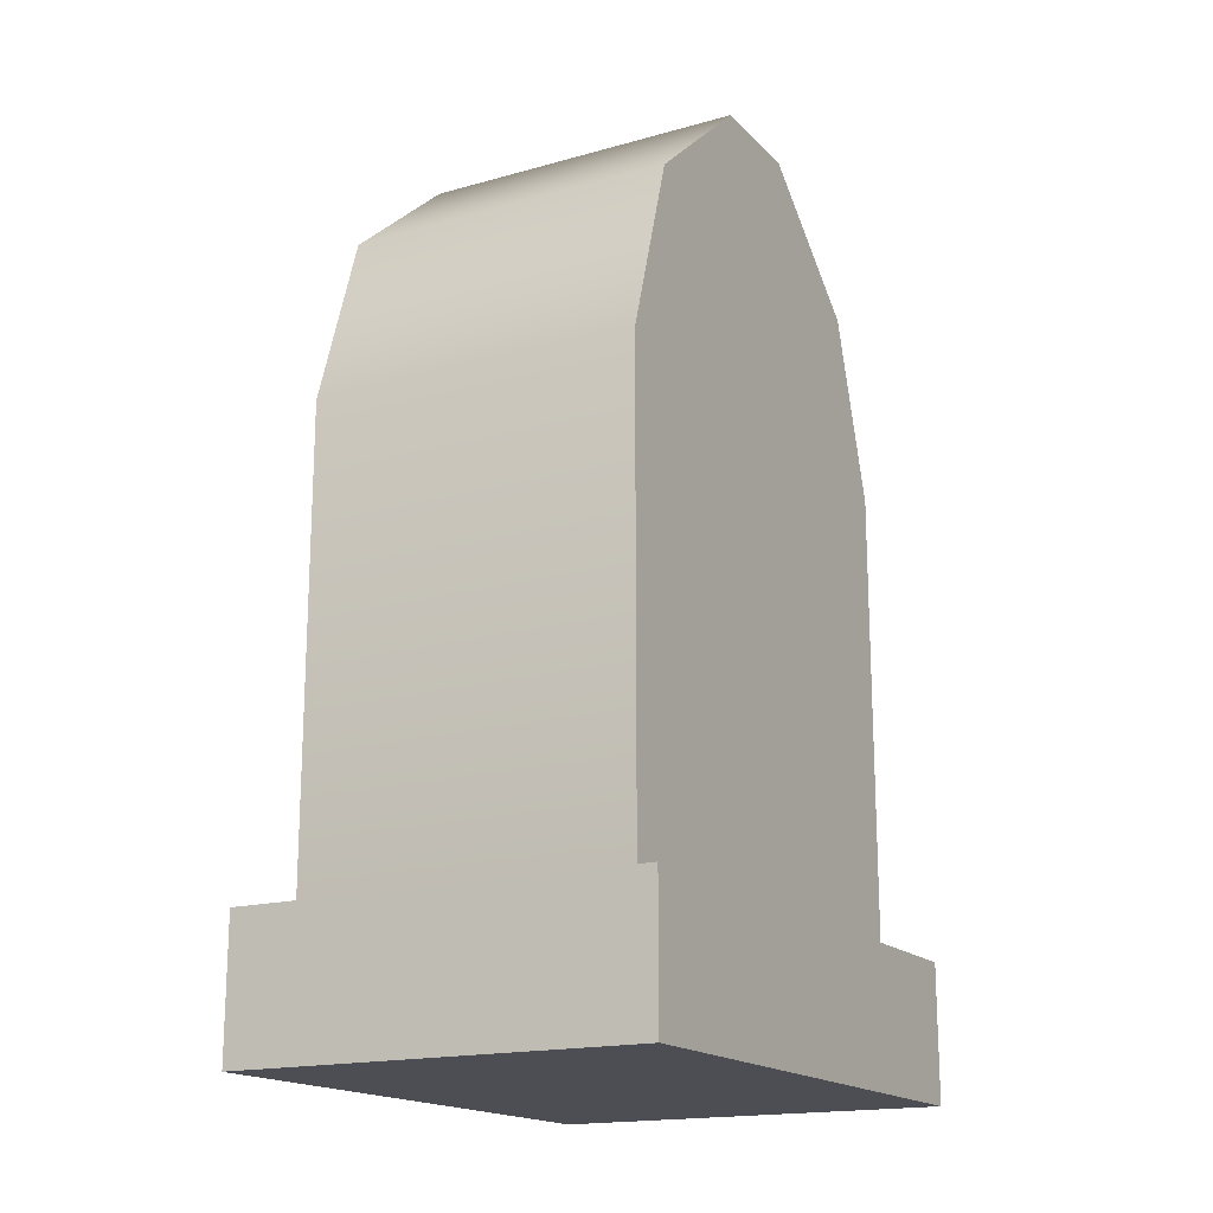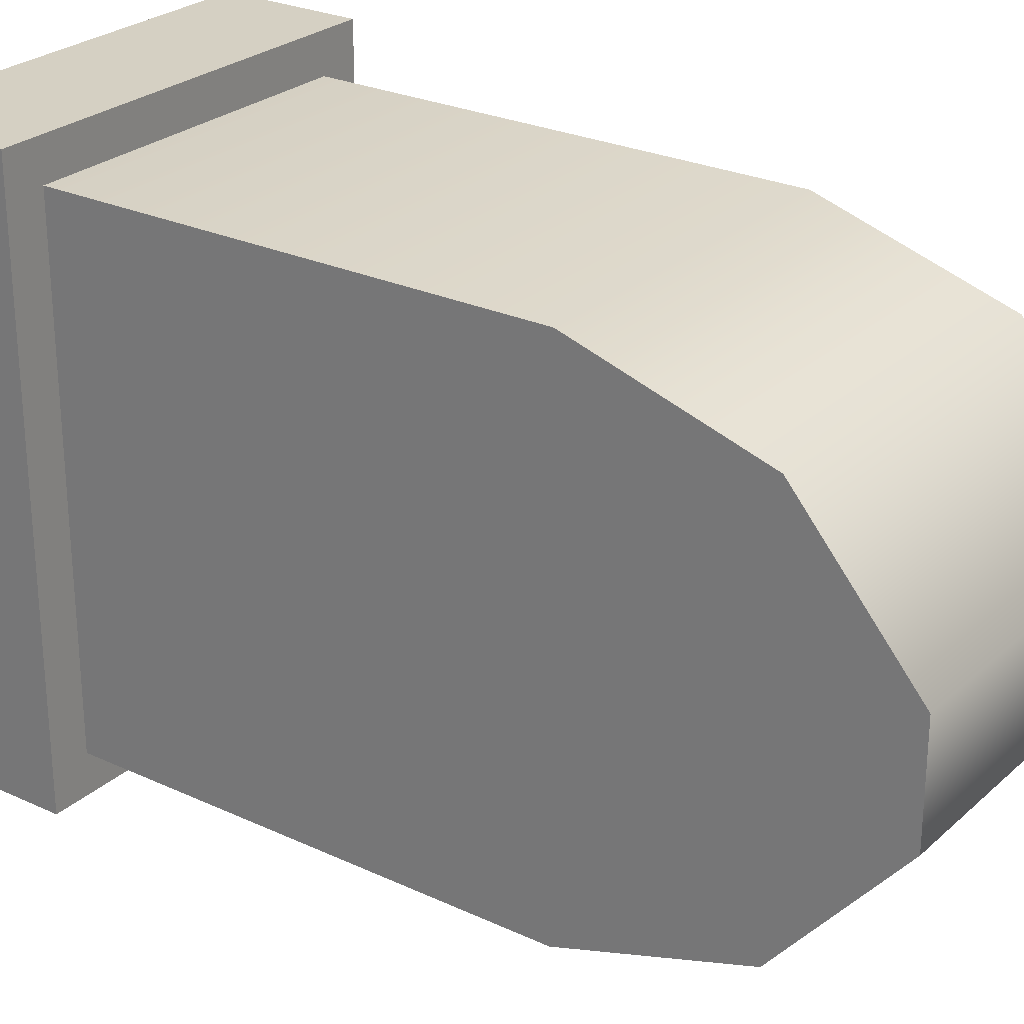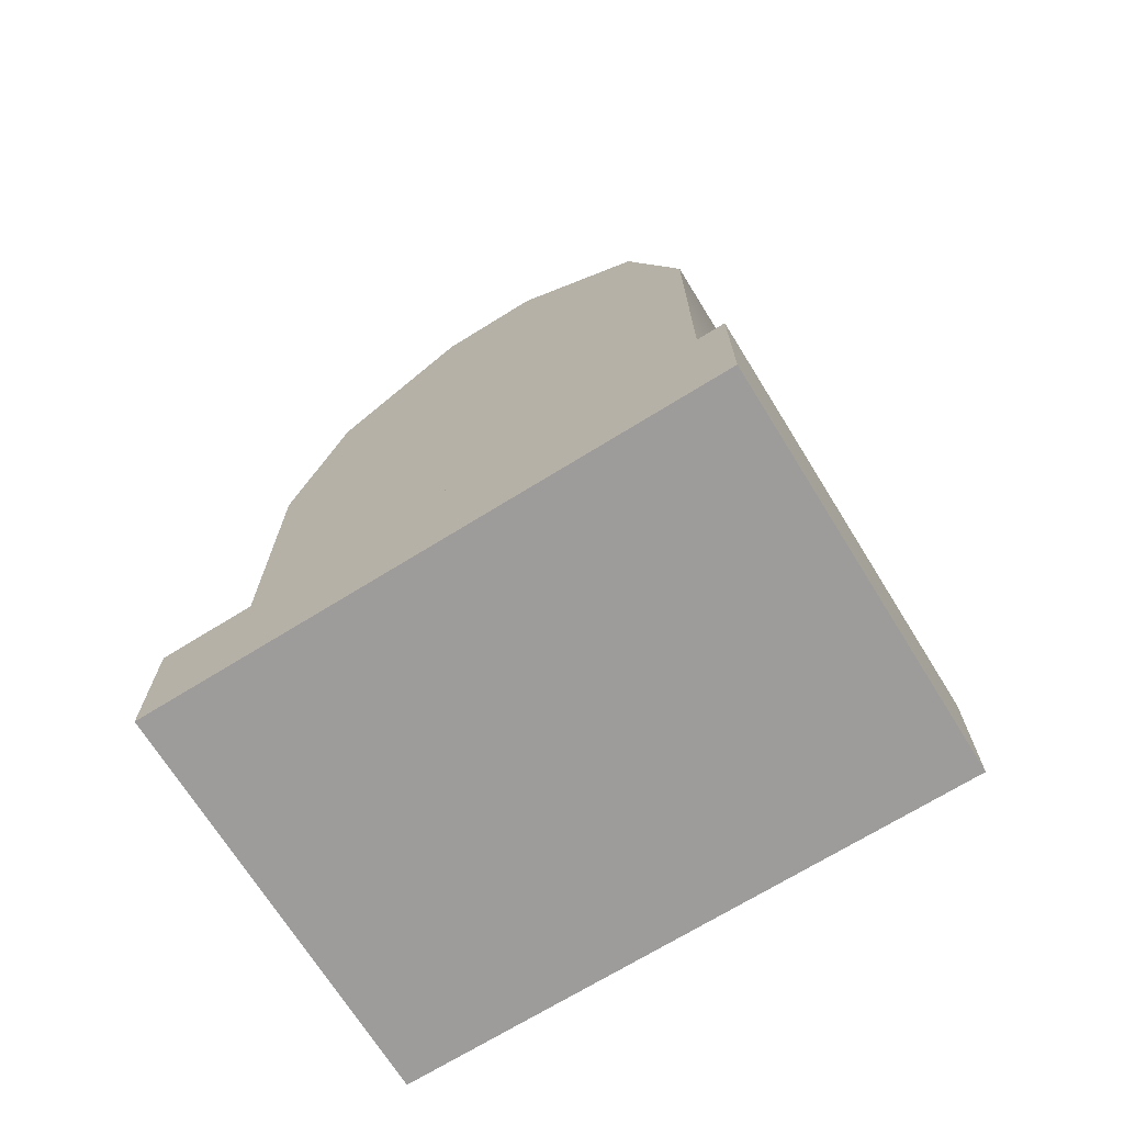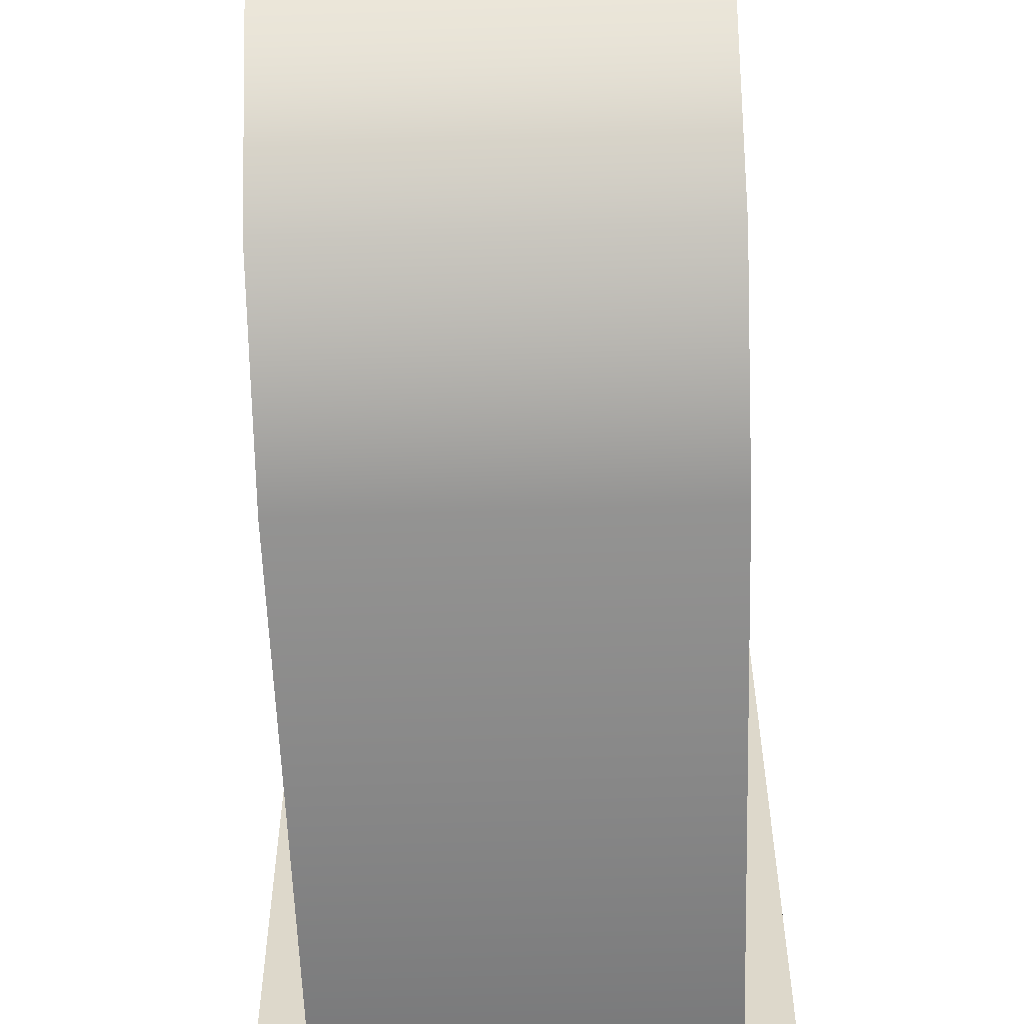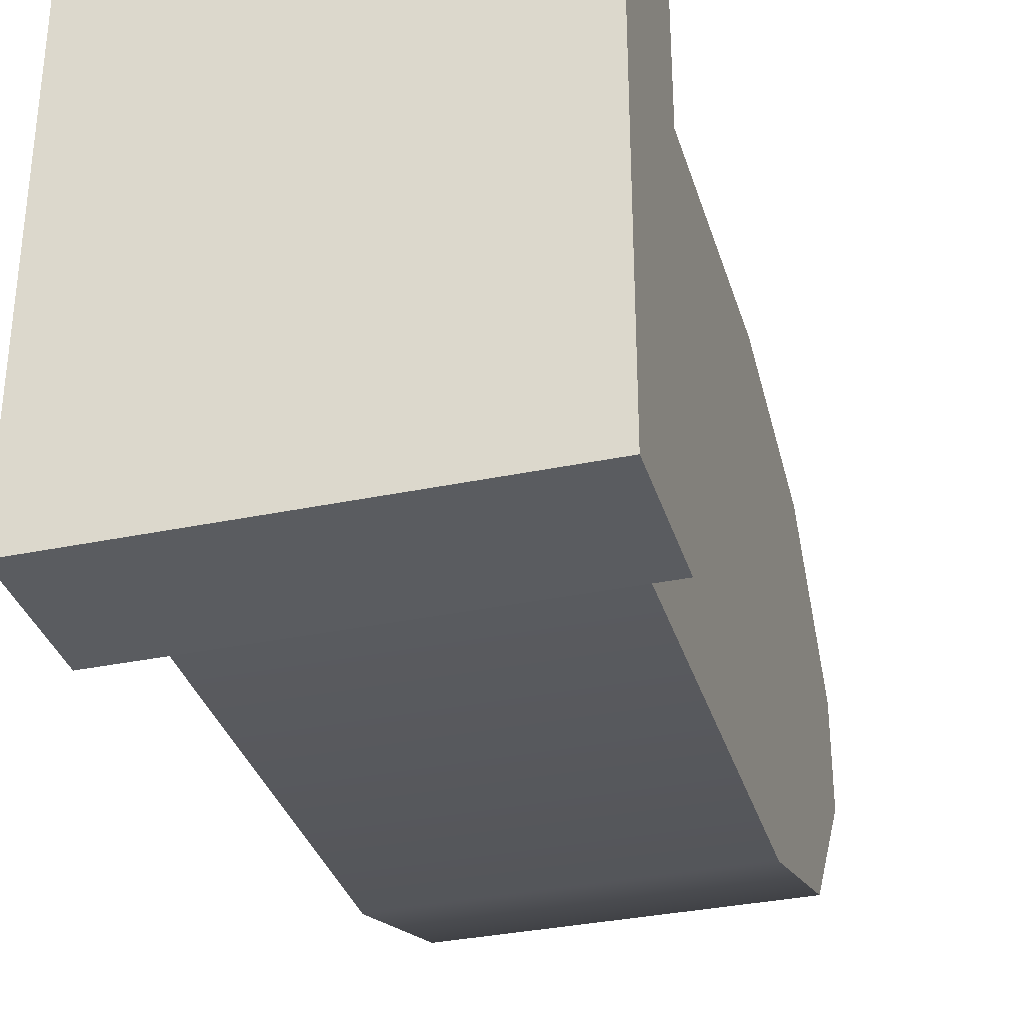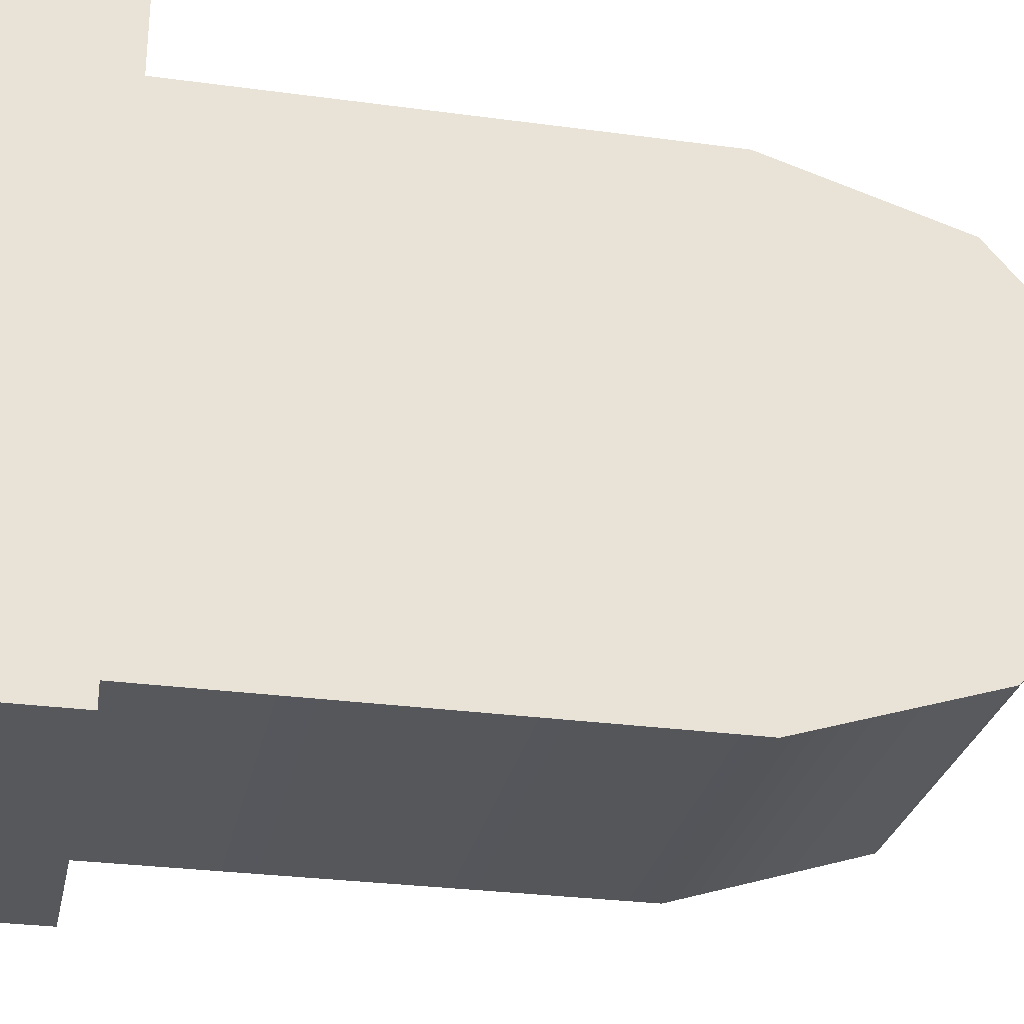
<metadata>
{"format":"obj","ext":"obj","renderer":"f3d","projection":"perspective","resolution":1024,"background":"white","views":[{"elev":-17.4,"azim":29.1,"up":"+Y"},{"elev":26.3,"azim":126.1,"up":"+Z"},{"elev":-70.2,"azim":121.8,"up":"+Y"},{"elev":-58.1,"azim":-178.1,"up":"+Z"},{"elev":-33.7,"azim":15.9,"up":"+Z"},{"elev":-28.3,"azim":78.4,"up":"+Z"}]}
</metadata>
<code>
o Cube
v -1.857 0 0.5
v -1.788 0.2388 0.4311
v -1.857 0 -0.5
v -1.788 0.2388 -0.4311
v -1.143 0 0.5
v -1.212 0.2388 0.4311
v -1.143 0 -0.5
v -1.212 0.2388 -0.4311
v -1.857 0.2388 0.5
v -1.857 0.2388 -0.5
v -1.143 0.2388 -0.5
v -1.143 0.2388 0.5
v -1.788 1.056 0.4311
v -1.788 1.572 0.09356
v -1.788 1.37 0.3323
v -1.788 1.572 -0.09356
v -1.788 1.056 -0.4311
v -1.788 1.37 -0.3323
v -1.212 1.056 -0.4311
v -1.212 1.572 -0.09356
v -1.212 1.37 -0.3323
v -1.212 1.572 0.09356
v -1.212 1.056 0.4311
v -1.212 1.37 0.3323
v -1.857 0 -0.5
v -1.857 0 -0.5
v -1.857 0 0.5
v -1.857 0 0.5
v -1.857 0.2388 0.5
v -1.857 0.2388 0.5
v -1.857 0.2388 -0.5
v -1.857 0.2388 -0.5
v -1.143 0 -0.5
v -1.143 0 -0.5
v -1.143 0.2388 -0.5
v -1.143 0.2388 -0.5
v -1.143 0 0.5
v -1.143 0 0.5
v -1.143 0.2388 0.5
v -1.143 0.2388 0.5
v -1.788 0.2388 0.4311
v -1.788 0.2388 0.4311
v -1.788 0.2388 -0.4311
v -1.788 0.2388 -0.4311
v -1.212 0.2388 -0.4311
v -1.212 0.2388 -0.4311
v -1.212 0.2388 0.4311
v -1.212 0.2388 0.4311
v -1.788 1.37 -0.3323
v -1.788 1.572 -0.09356
v -1.212 1.572 -0.09356
v -1.212 1.37 -0.3323
v -1.788 1.056 -0.4311
v -1.212 1.056 -0.4311
v -1.212 1.37 0.3323
v -1.212 1.572 0.09356
v -1.788 1.572 0.09356
v -1.788 1.37 0.3323
v -1.212 1.056 0.4311
v -1.788 1.056 0.4311
f 29 25 27
f 32 33 26
f 36 37 34
f 40 28 38
f 7 1 3
f 44 19 45
f 43 9 41
f 46 10 43
f 47 11 46
f 41 12 47
f 48 60 42
f 55 59 52
f 50 22 51
f 51 49 50
f 21 53 49
f 57 24 22
f 58 23 24
f 18 17 15
f 29 31 25
f 32 35 33
f 36 39 37
f 40 30 28
f 7 5 1
f 44 53 19
f 43 10 9
f 46 11 10
f 47 12 11
f 41 9 12
f 48 23 60
f 59 6 8
f 8 54 59
f 54 52 59
f 52 20 56
f 56 55 52
f 50 57 22
f 51 21 49
f 21 19 53
f 57 58 24
f 58 60 23
f 17 4 2
f 2 13 17
f 13 15 17
f 15 14 16
f 16 18 15

</code>
